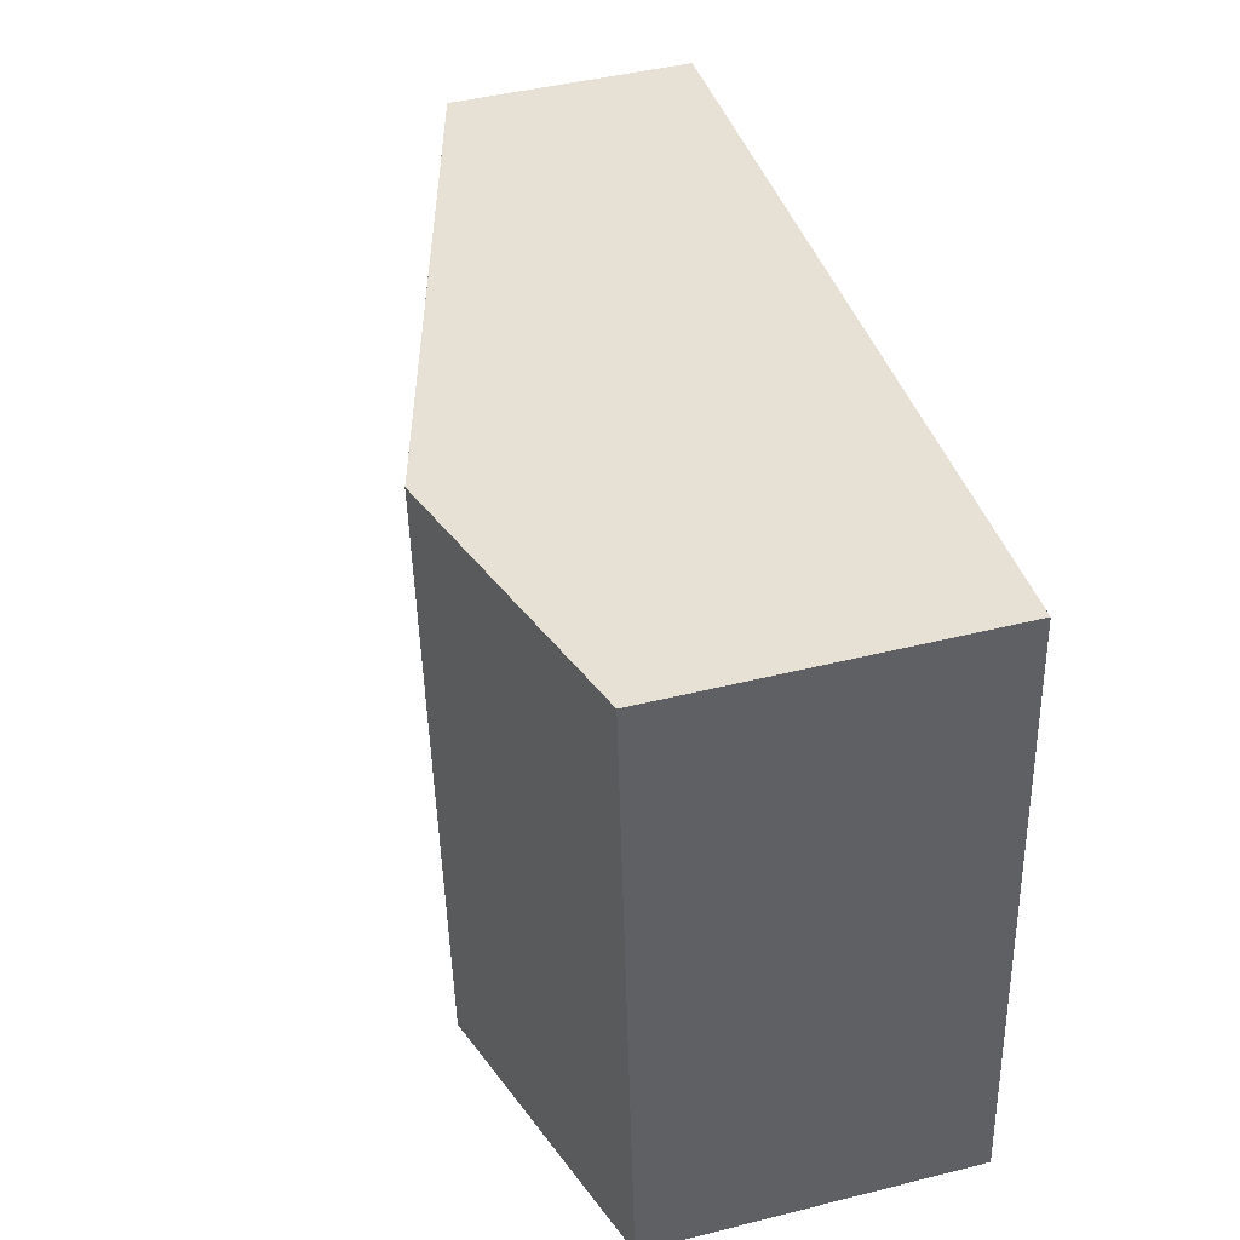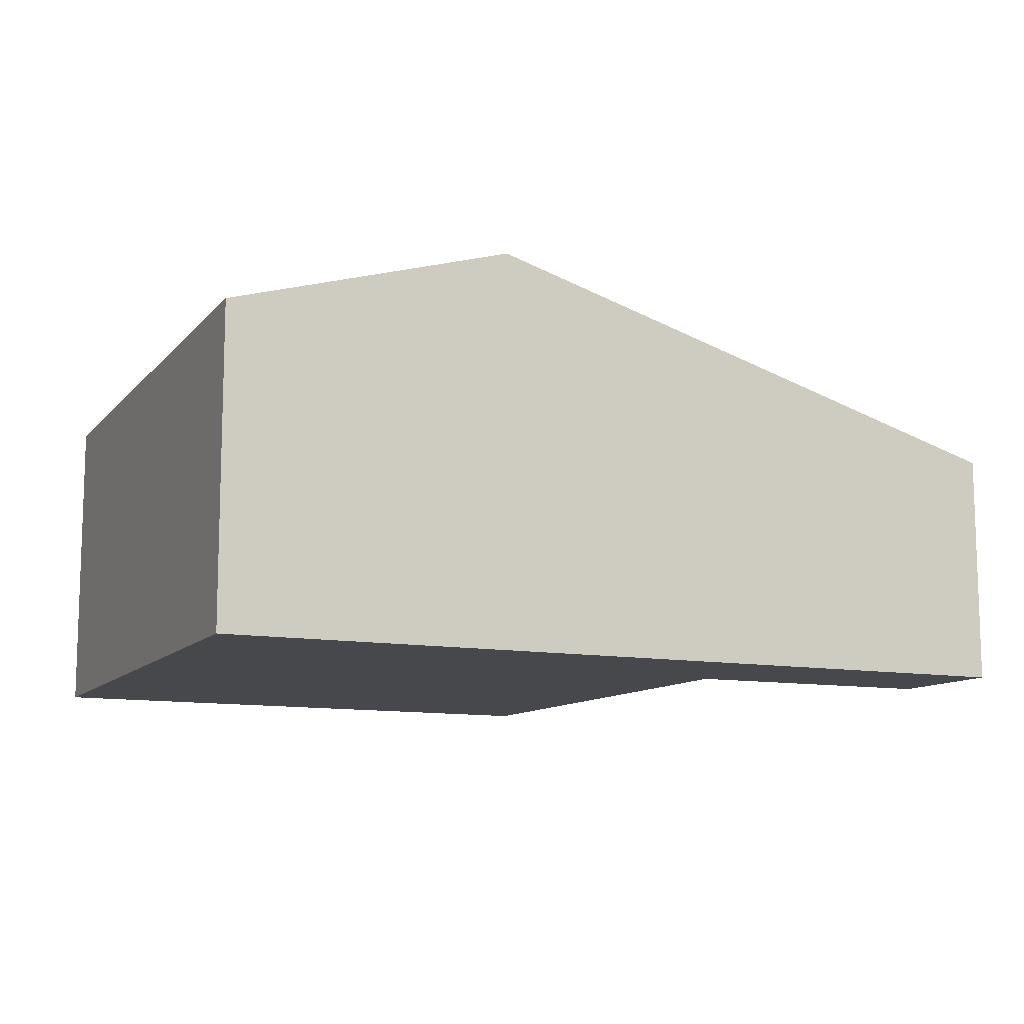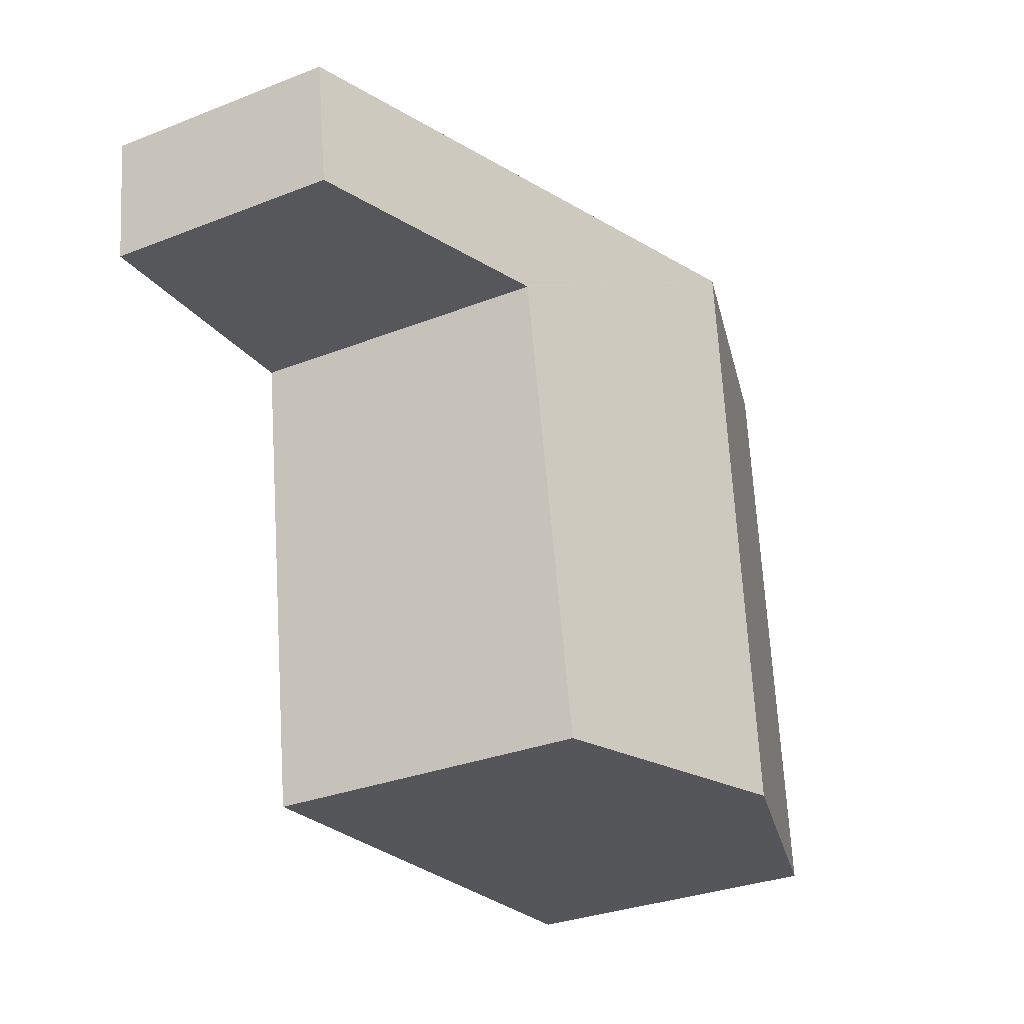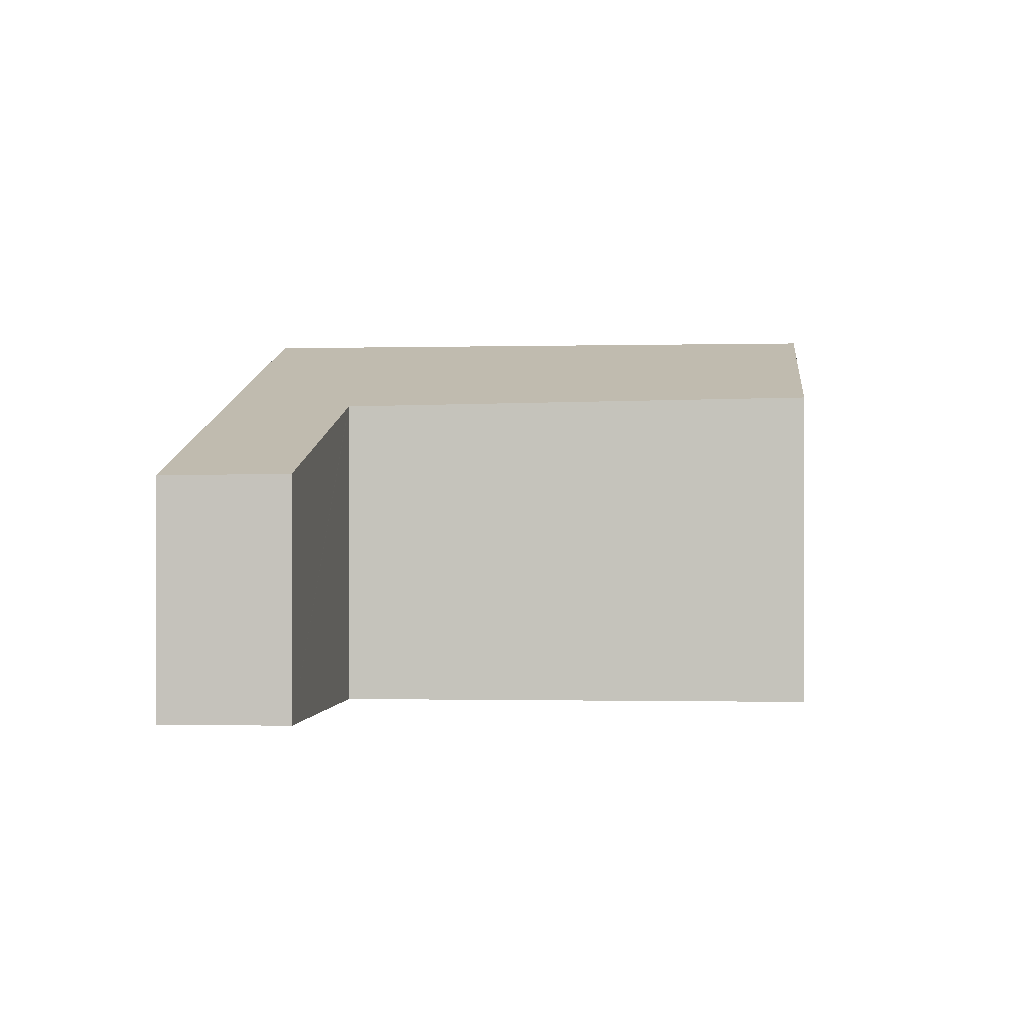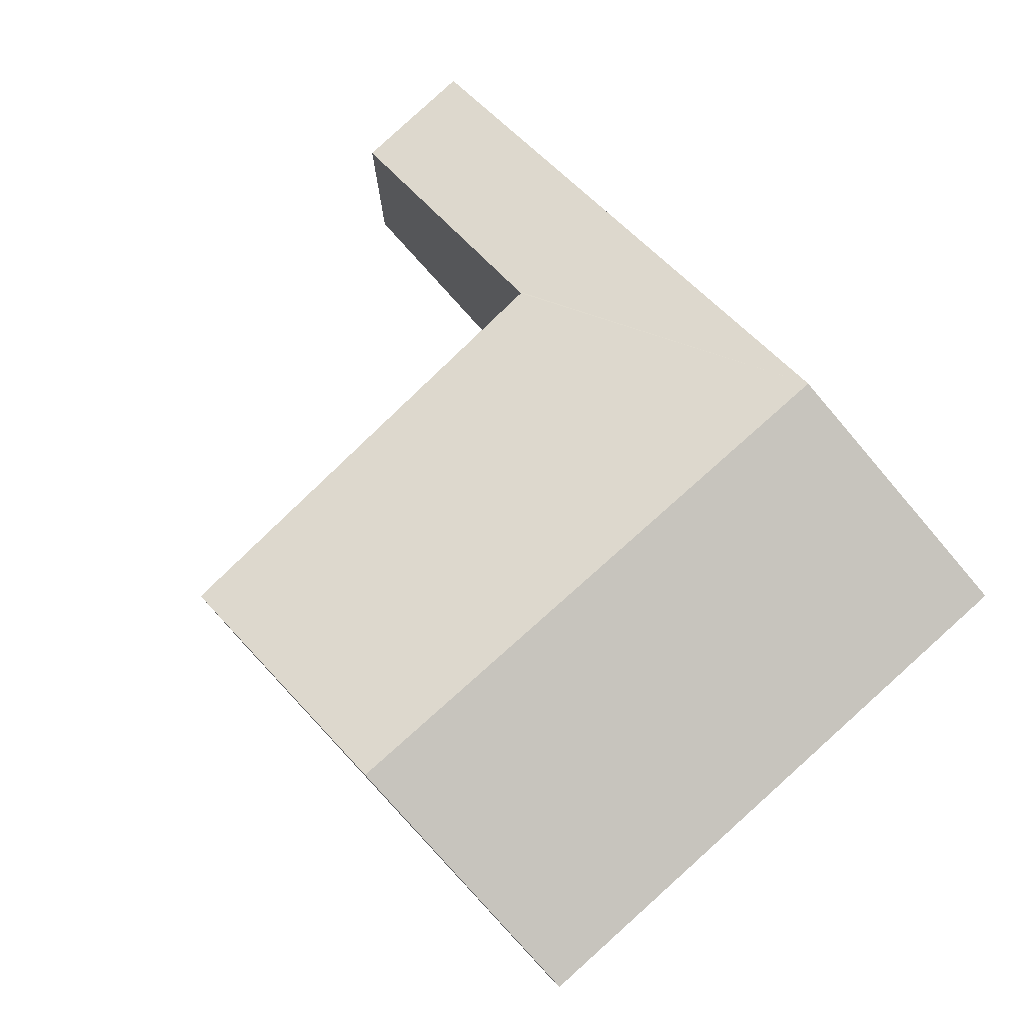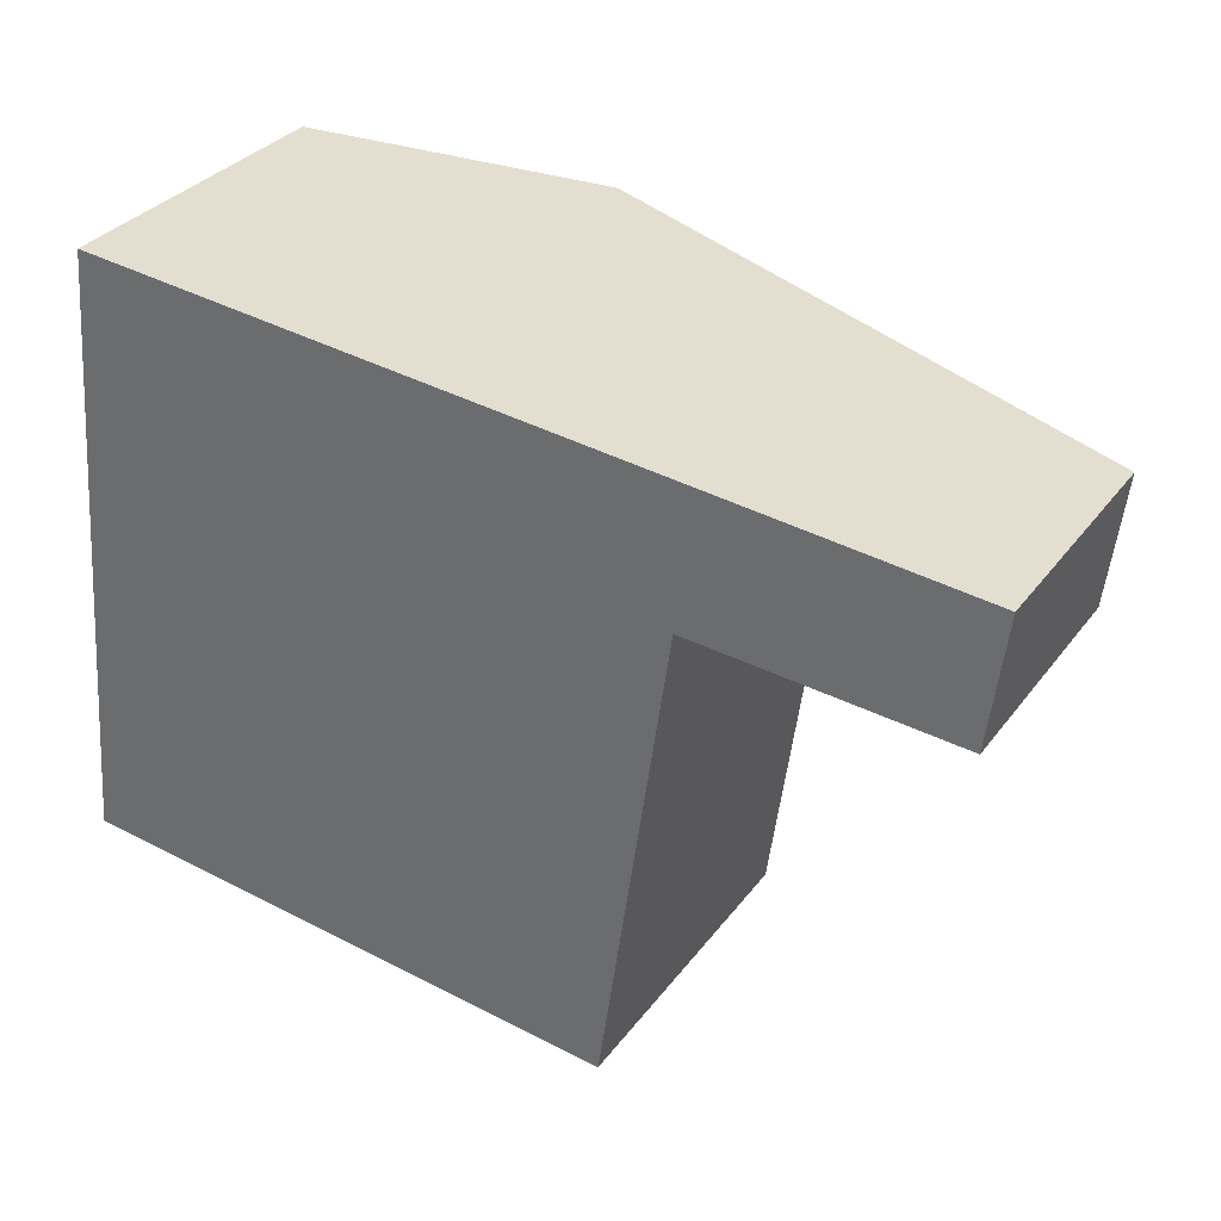
<metadata>
{"format":"obj","ext":"obj","renderer":"f3d","projection":"perspective","resolution":1024,"background":"white","views":[{"elev":45.7,"azim":-106.0,"up":"+Z"},{"elev":-11.1,"azim":-18.7,"up":"+Y"},{"elev":-31.6,"azim":118.9,"up":"+Z"},{"elev":0.3,"azim":102.0,"up":"+Y"},{"elev":78.0,"azim":-126.7,"up":"+Y"},{"elev":32.1,"azim":30.4,"up":"+Z"}]}
</metadata>
<code>
v  3.129 3.67 5.35
v  5.096 2.954 -0.578
v  2.636 3.67 -0.299
v  5.732 2.881 3.825
v  5.758 2.873 3.823
v  8.123 2.186 3.627
v  8.274 2.173 4.817
v  5.867 2.873 5.067
v  0 2.902 1.777e-16
v  0.491 2.902 5.624
v  5.096 3.539e-17 -0.578
v  2.636 1.831e-17 -0.299
v  0 0 0
v  8.123 -2.221e-16 3.627
v  5.732 -2.342e-16 3.825
v  5.758 -2.341e-16 3.823
v  0.491 -3.444e-16 5.624
v  3.129 -3.276e-16 5.35
v  5.867 -3.103e-16 5.067
v  8.274 -2.95e-16 4.817
g defaultobject
f 1 2 3
f 2 1 4
f 4 1 5
f 5 1 6
f 6 1 7
f 7 1 8
f 9 1 3
f 1 9 10
f 11 3 2
f 3 11 9
f 9 11 12
f 9 12 13
f 14 5 6
f 5 14 4
f 4 14 15
f 15 14 16
f 13 10 9
f 10 13 17
f 17 1 10
f 1 17 18
f 1 18 8
f 8 18 19
f 8 19 7
f 7 19 20
f 7 14 6
f 14 7 20
f 4 11 2
f 11 4 15
f 19 14 20
f 14 19 16
f 16 19 18
f 16 18 15
f 15 18 11
f 11 18 17
f 11 17 13
f 11 13 12

</code>
